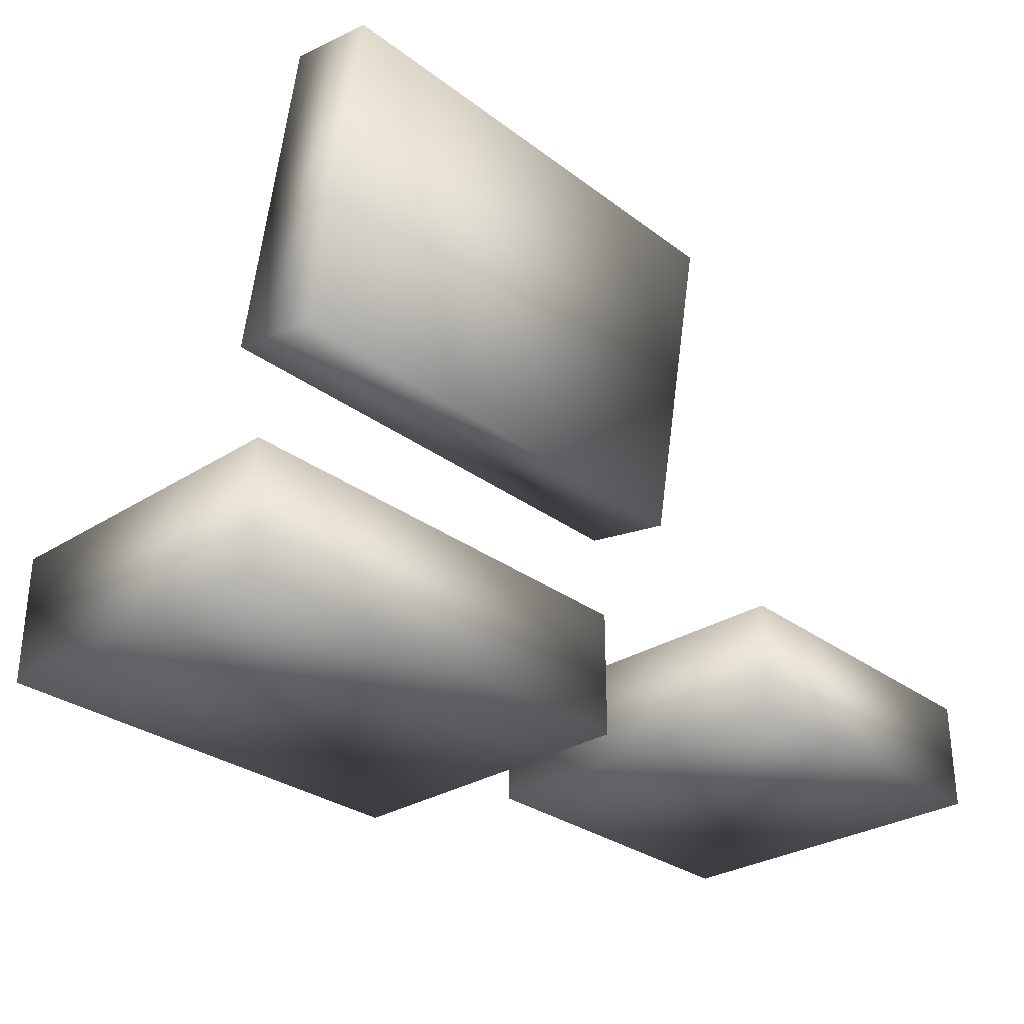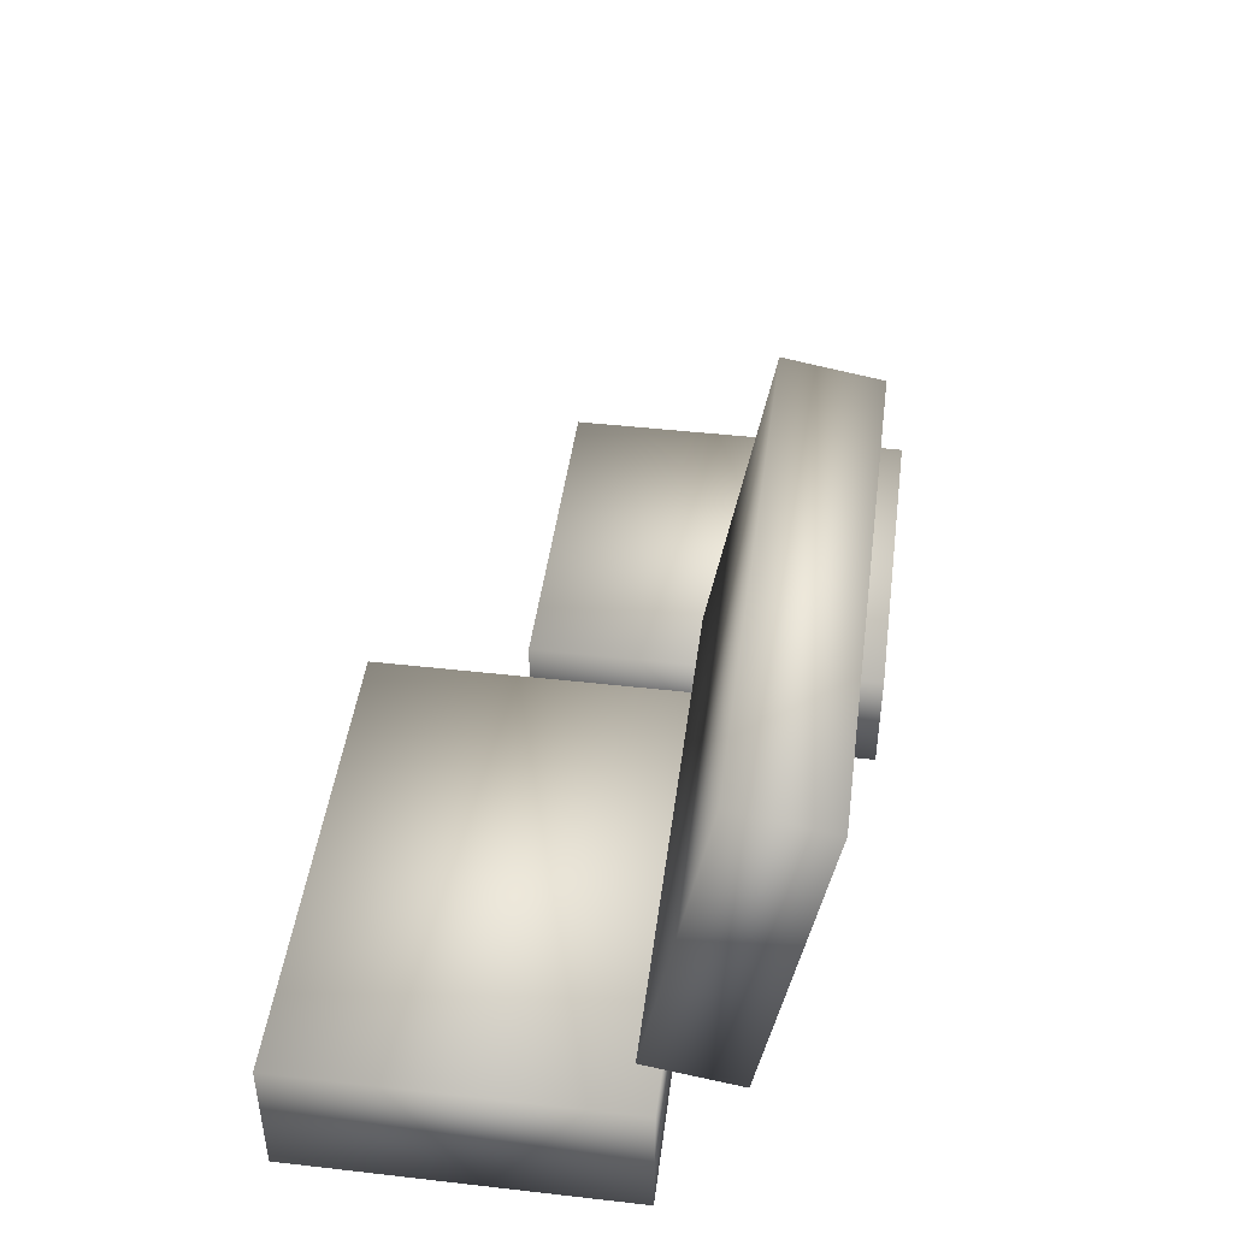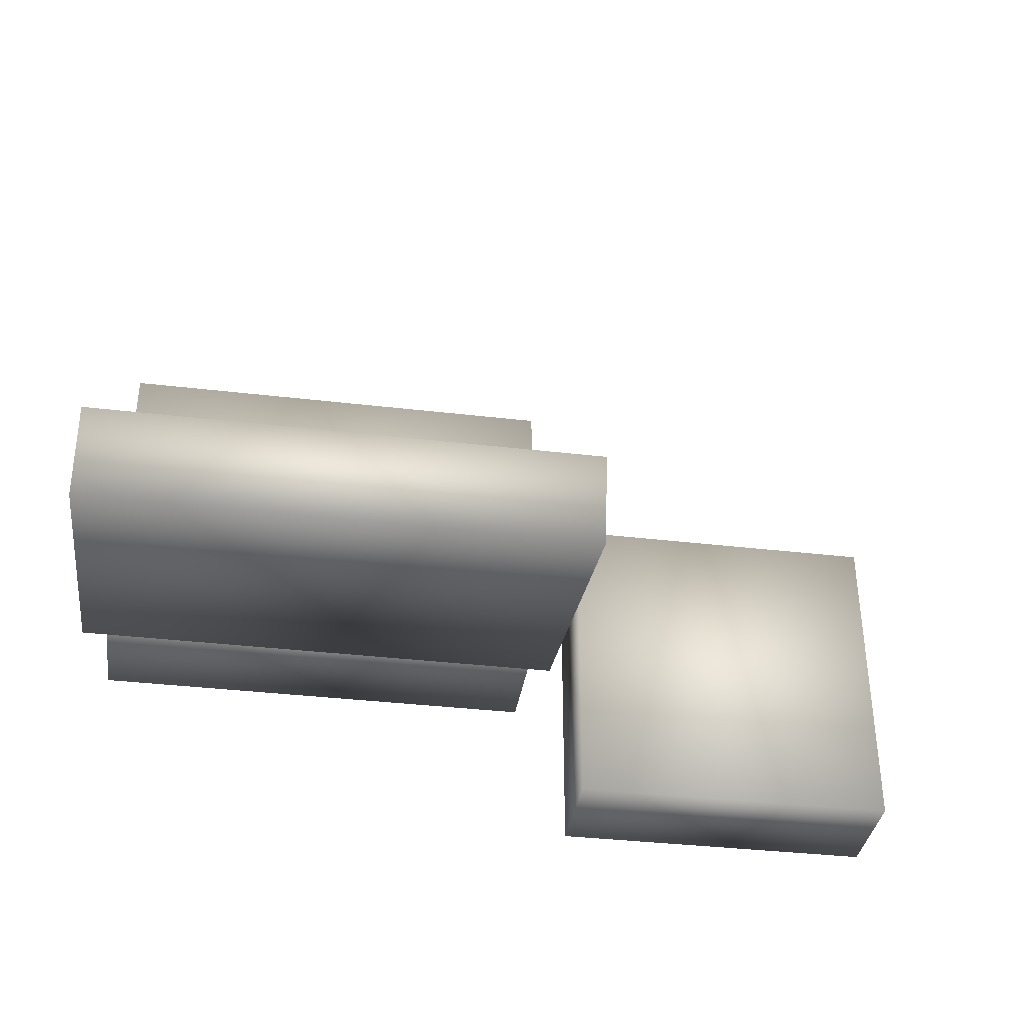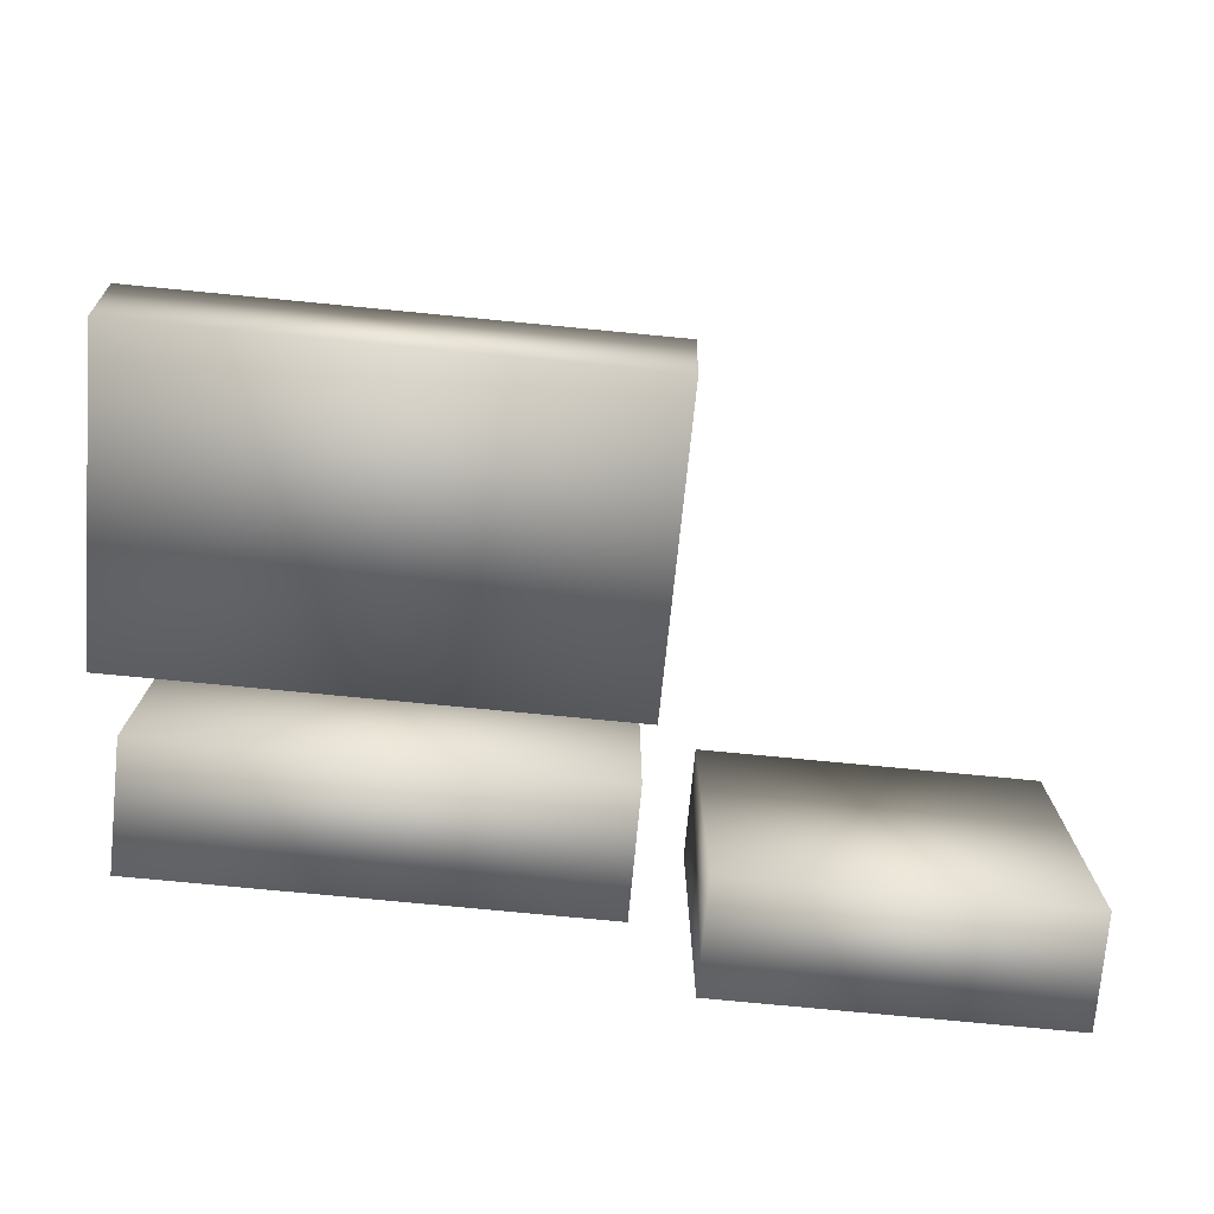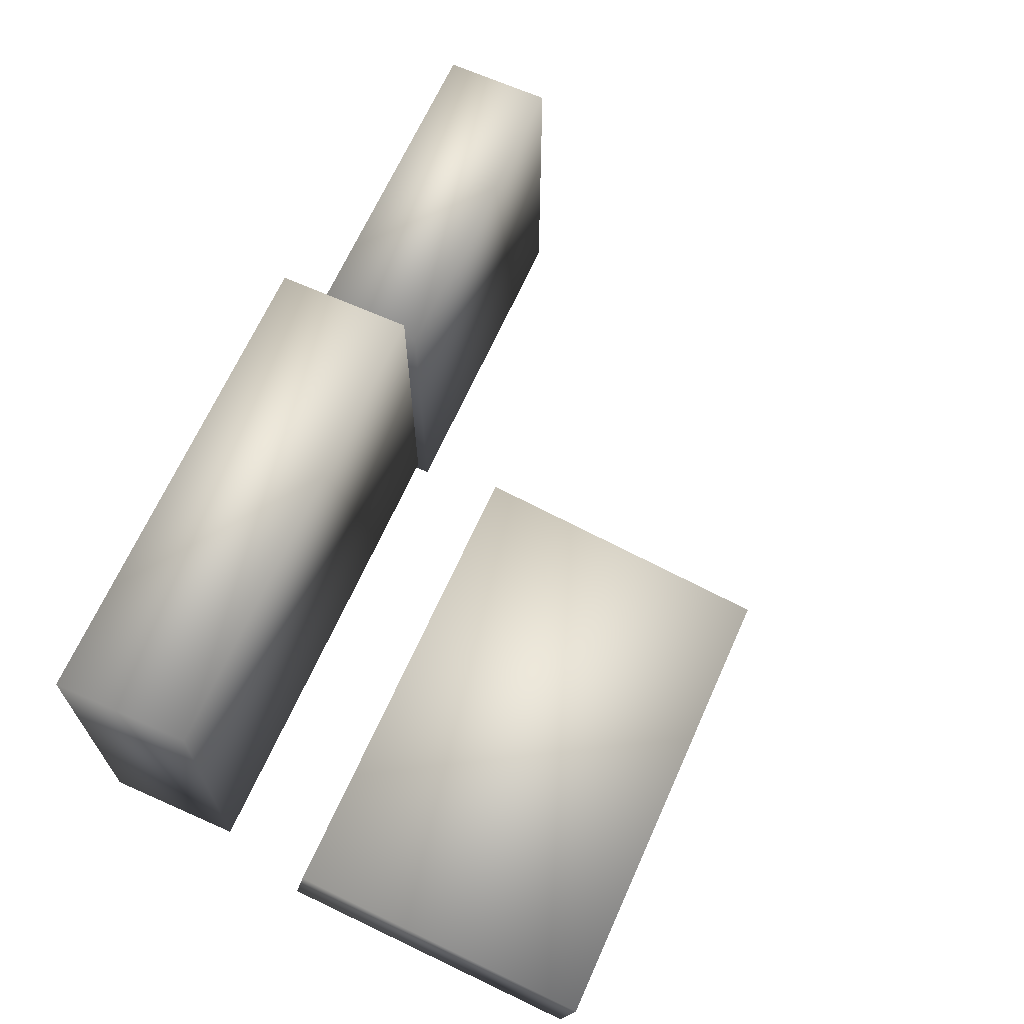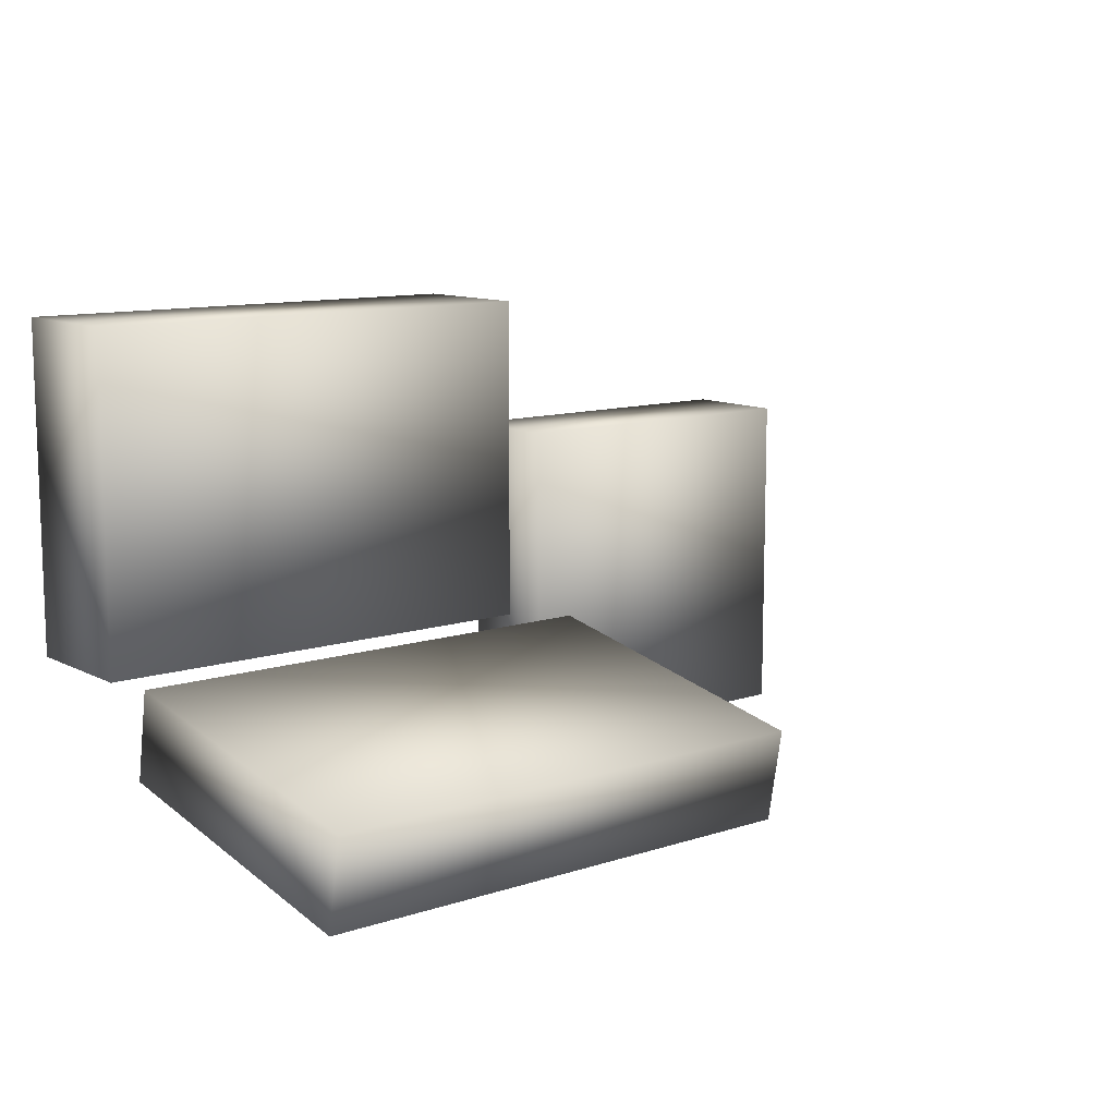
<metadata>
{"format":"obj","ext":"obj","renderer":"f3d","projection":"perspective","resolution":1024,"background":"white","views":[{"elev":-29.9,"azim":132.7,"up":"+Y"},{"elev":45.2,"azim":97.5,"up":"+Y"},{"elev":-36.7,"azim":171.3,"up":"+Z"},{"elev":-75.6,"azim":174.5,"up":"+Z"},{"elev":66.8,"azim":114.1,"up":"+Z"},{"elev":11.1,"azim":141.2,"up":"+Z"}]}
</metadata>
<code>
o HackNodeProxy.obj
v -5.636 0.01231 -4.184
v 5.598 0.01231 -4.184
v -5.636 3.184 -4.184
v 5.598 3.184 -4.184
v -5.636 0.01231 3.753
v 5.598 0.01231 3.753
v -5.636 3.184 3.753
v 5.598 3.184 3.753
g HackNodeMesh
f 4 2 1 3
f 6 8 7 5
f 6 5 1 2
f 8 6 2 4
f 7 8 4 3
f 5 7 3 1
v -6.999 2.663 -7.929
v -6.999 0.01231 -7.929
v -15.1 0.01231 -7.929
v -15.1 2.663 -7.929
v -6.999 0.01231 0.2816
v -6.999 2.663 0.2816
v -15.1 2.663 0.2816
v -15.1 0.01231 0.2816
g HackNodeSideMesh
f 9 10 11 12
f 13 14 15 16
f 13 16 11 10
f 14 13 10 9
f 15 14 9 12
f 16 15 12 11
v 5.974 12.56 -7.294
v 5.974 5.078 -5.965
v -5.74 5.078 -5.965
v -5.74 12.56 -7.294
v 5.974 5.456 -3.833
v 5.974 12.94 -5.162
v -5.74 12.94 -5.162
v -5.74 5.456 -3.833
g HackNodeMesh
f 17 18 19 20
f 21 22 23 24
f 21 24 19 18
f 22 21 18 17
f 23 22 17 20
f 24 23 20 19

</code>
